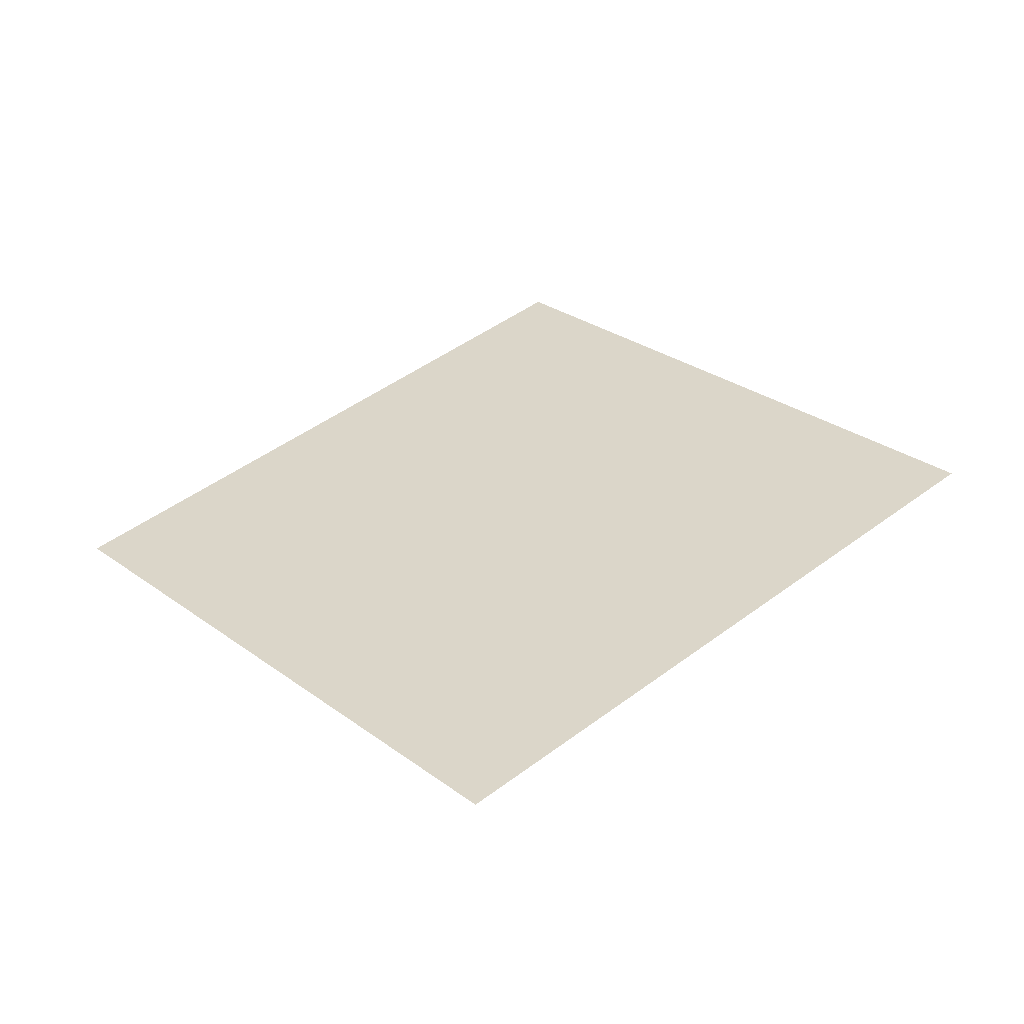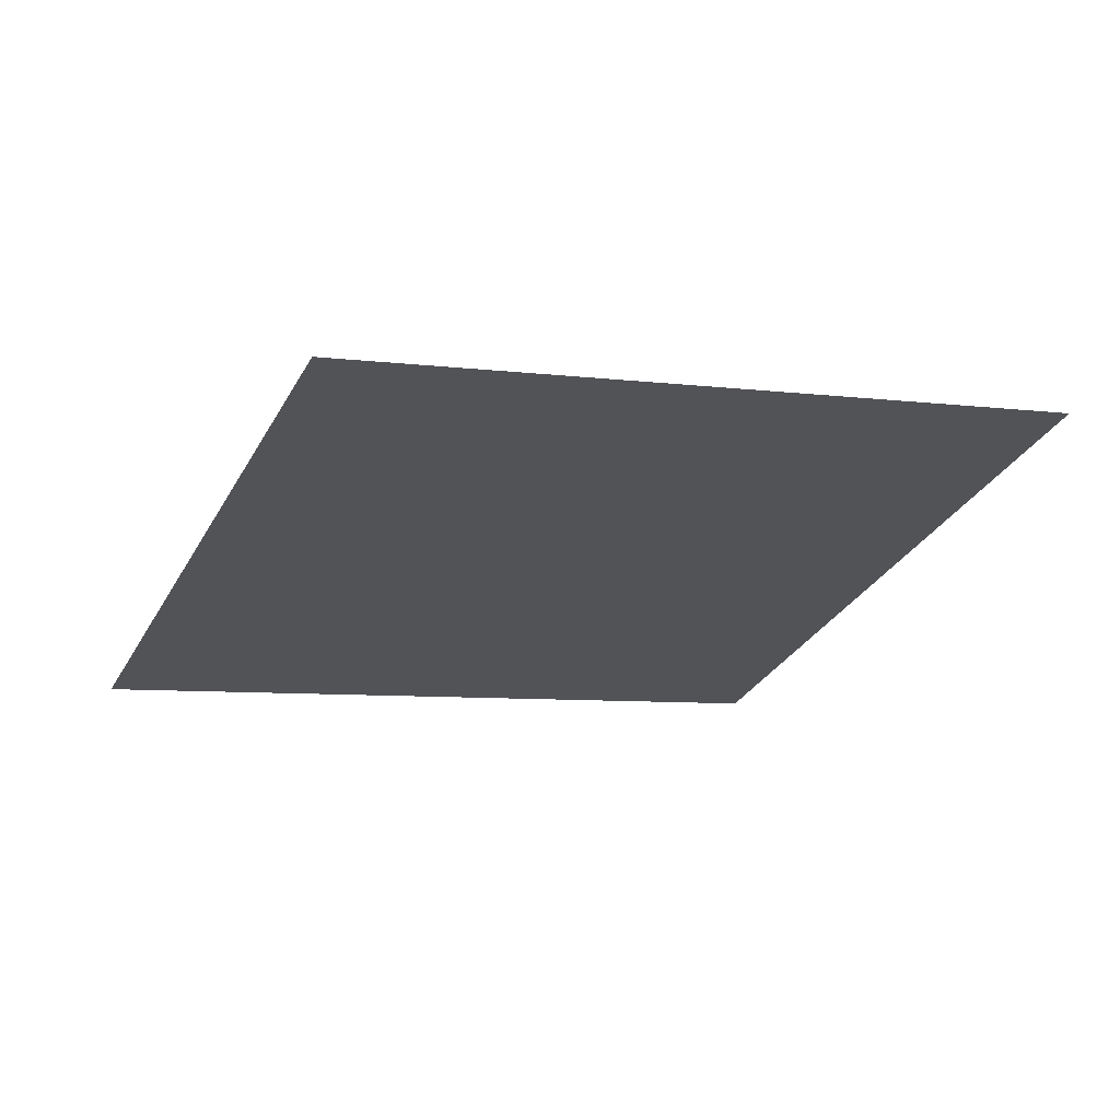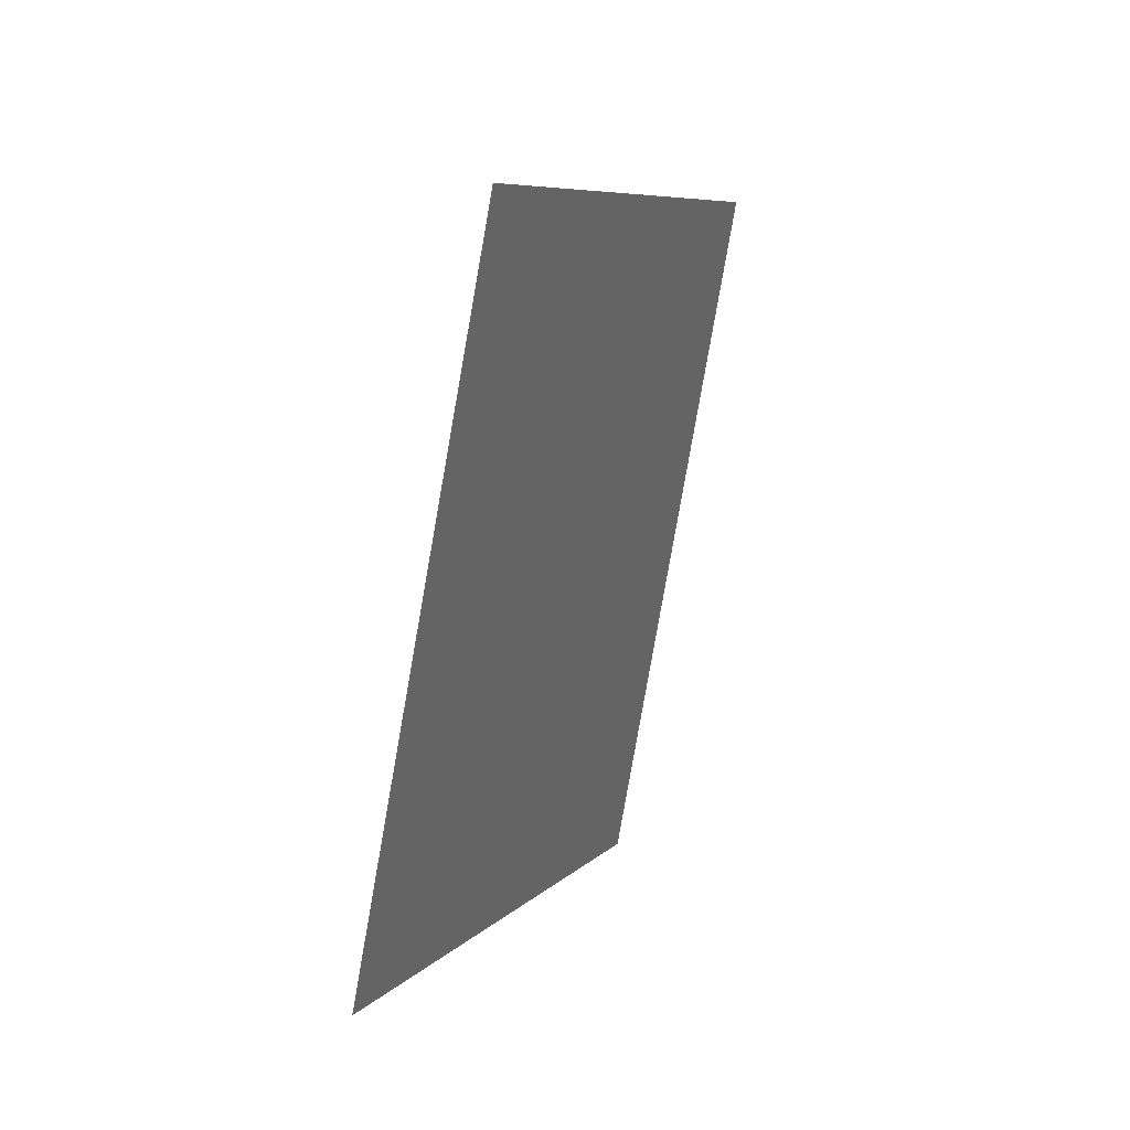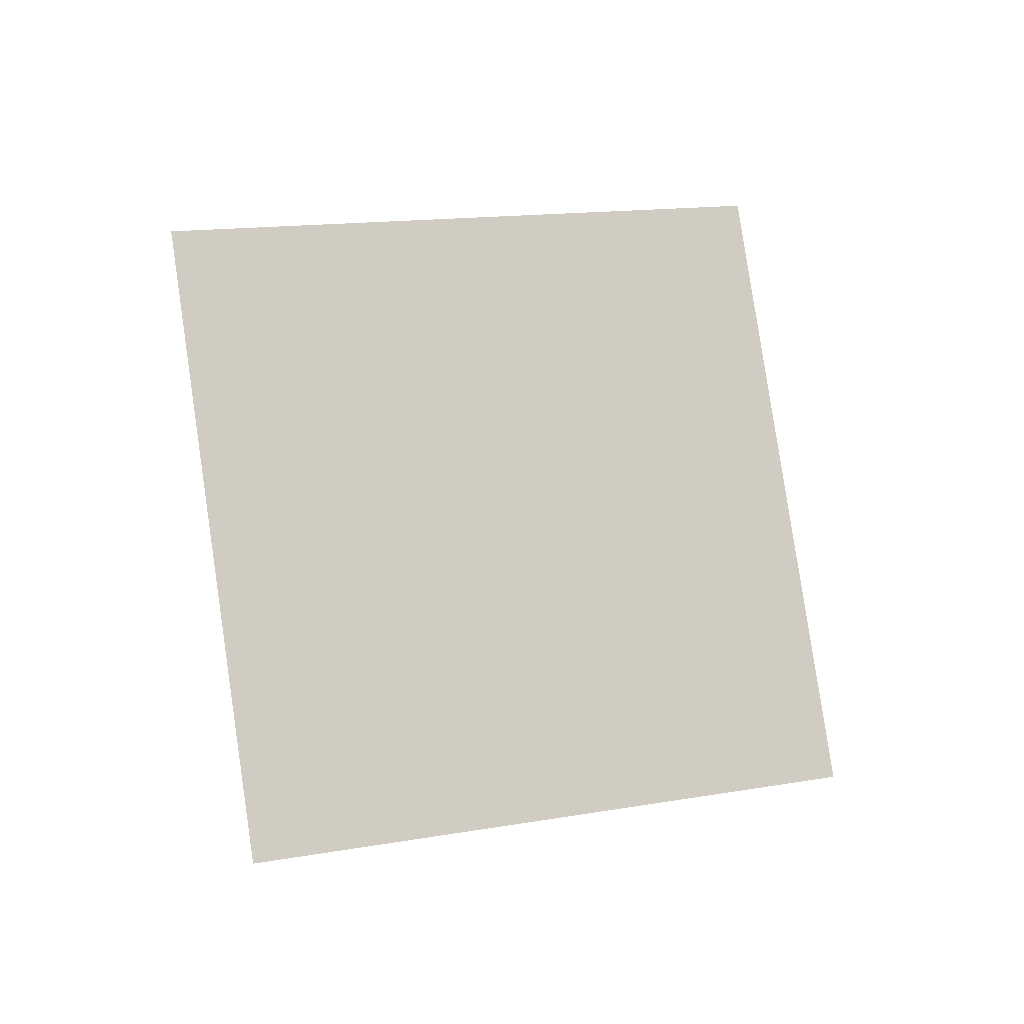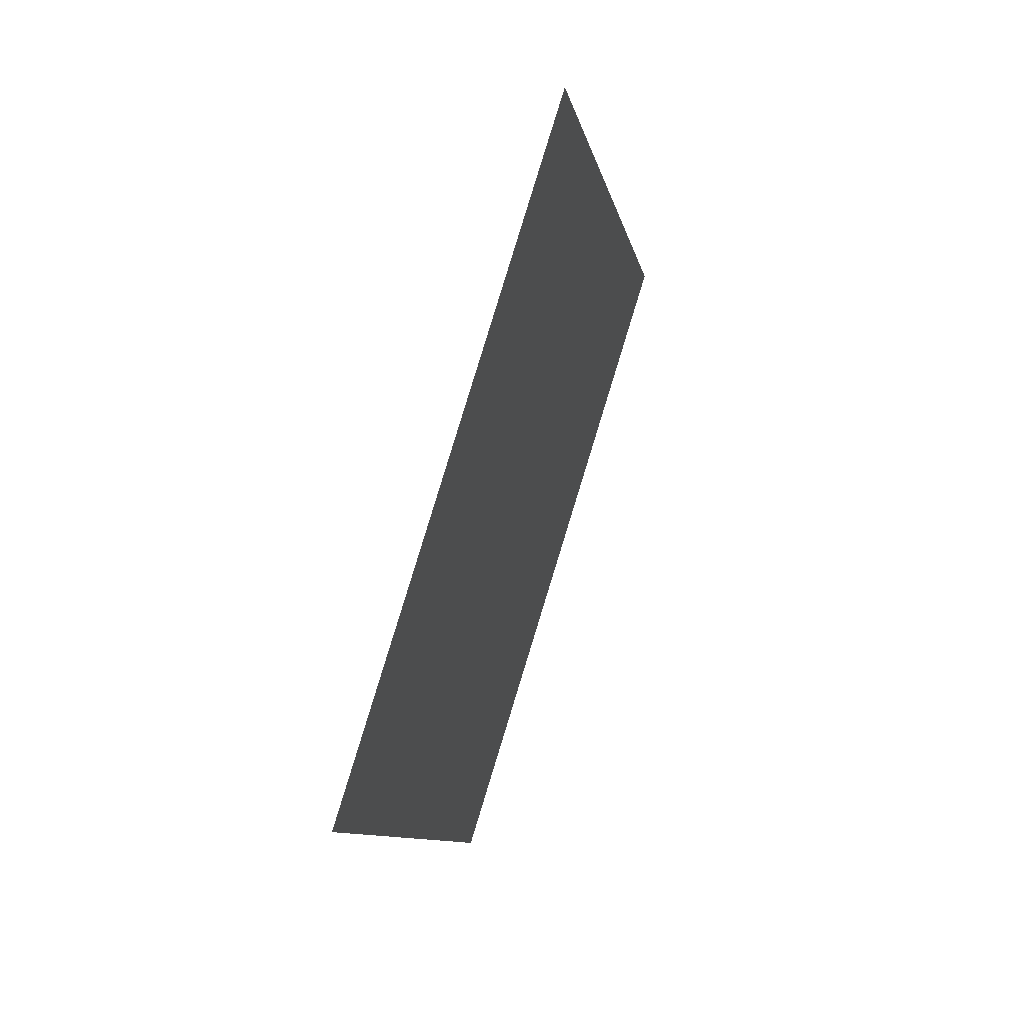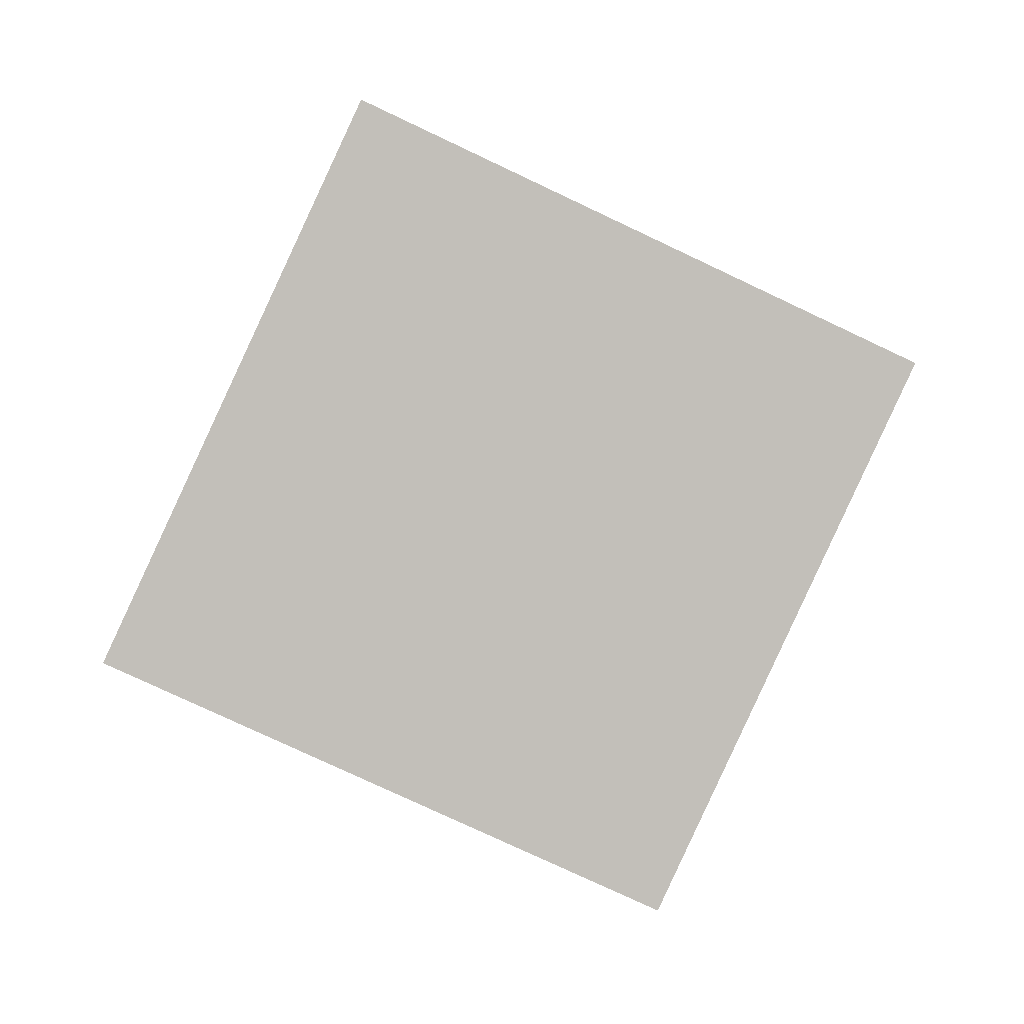
<metadata>
{"format":"obj","ext":"obj","renderer":"f3d","projection":"perspective","resolution":1024,"background":"white","views":[{"elev":51.0,"azim":69.6,"up":"+Y"},{"elev":64.1,"azim":11.9,"up":"+Z"},{"elev":29.3,"azim":-48.9,"up":"+Z"},{"elev":77.0,"azim":-167.4,"up":"+Y"},{"elev":61.7,"azim":128.4,"up":"+Z"},{"elev":-67.2,"azim":86.3,"up":"+Y"}]}
</metadata>
<code>
o Plane
v -2.097 5.752 2.128
v -2.093 5.752 2.136
v -2.104 5.749 2.131
v -2.101 5.75 2.139
f 2 1 3
f 2 3 4

</code>
